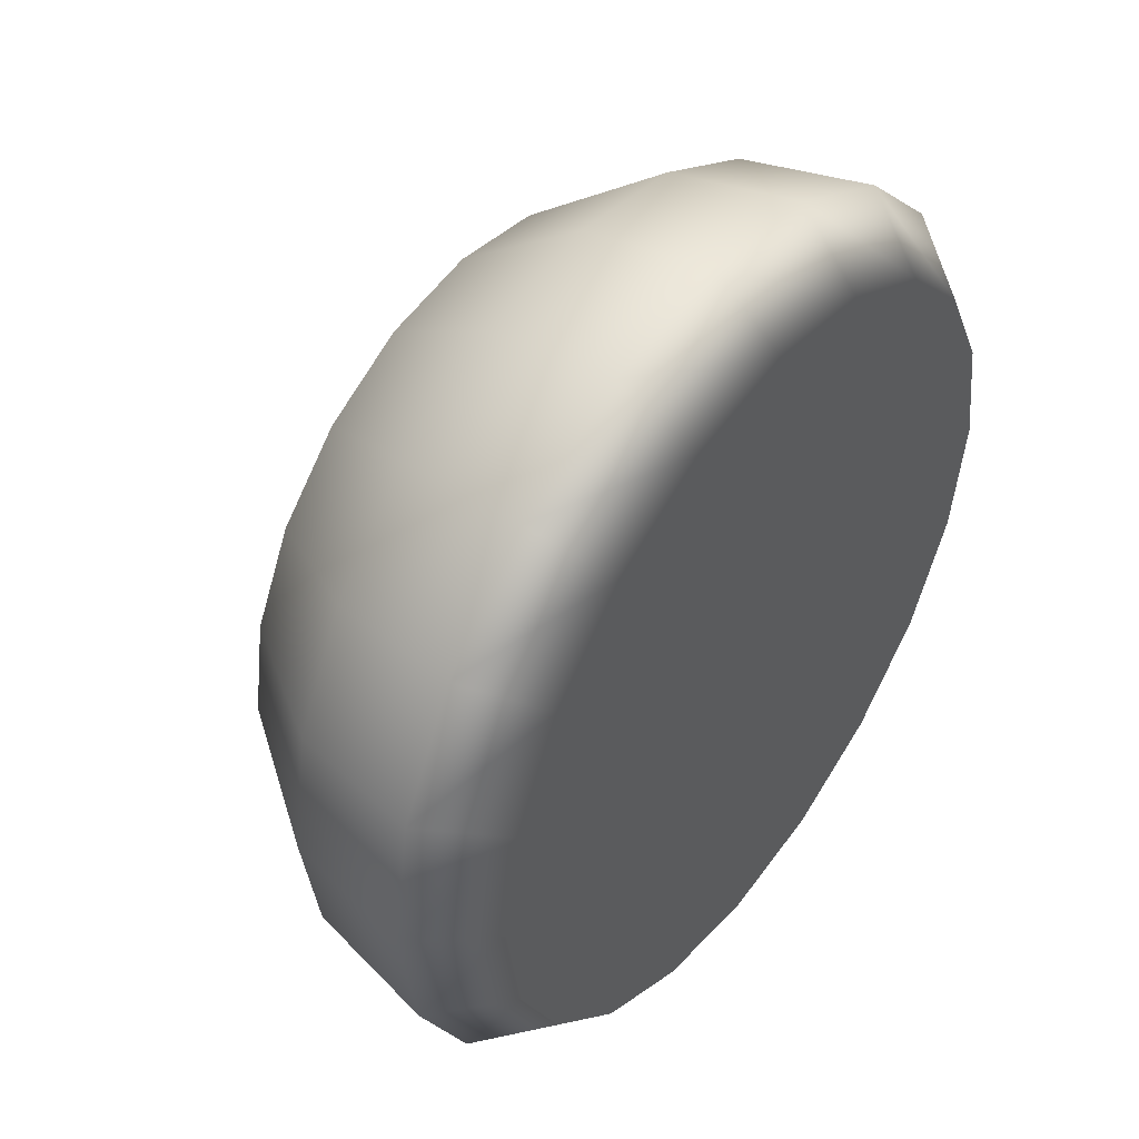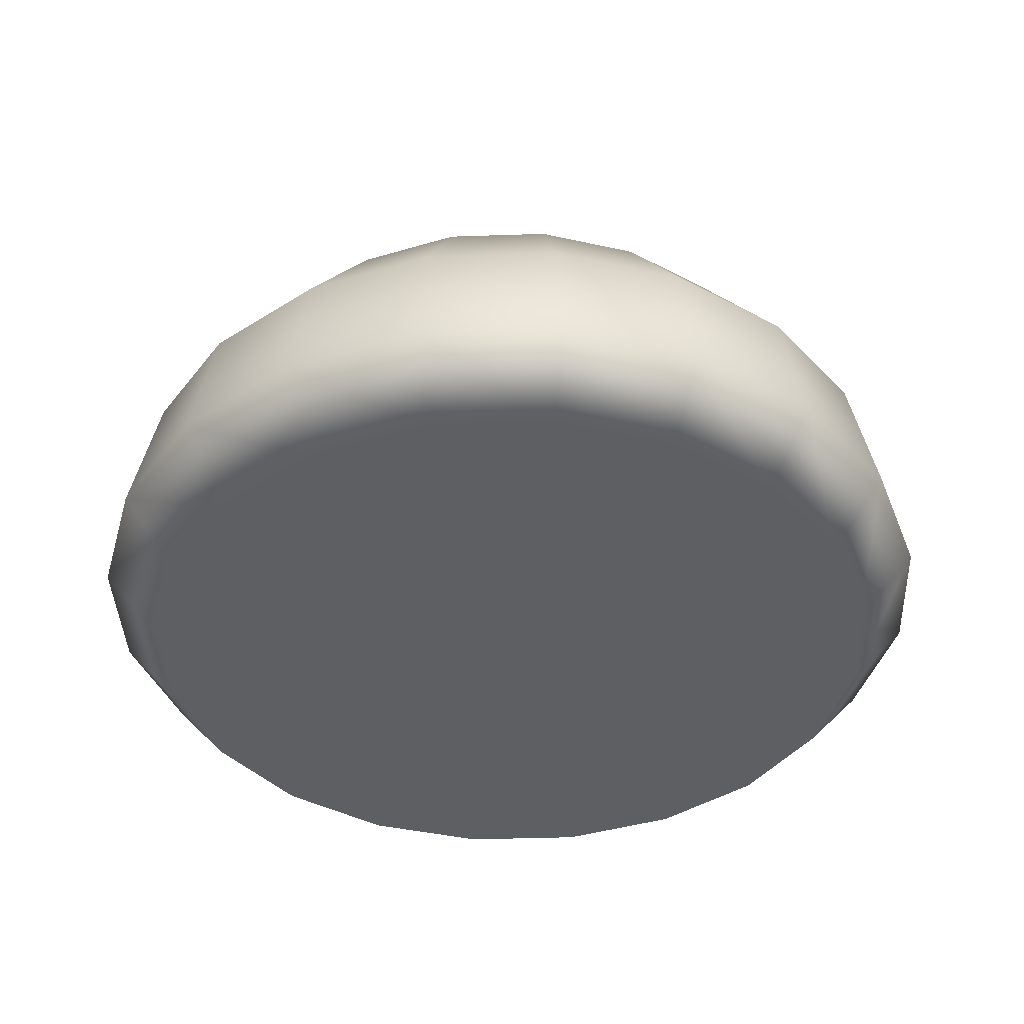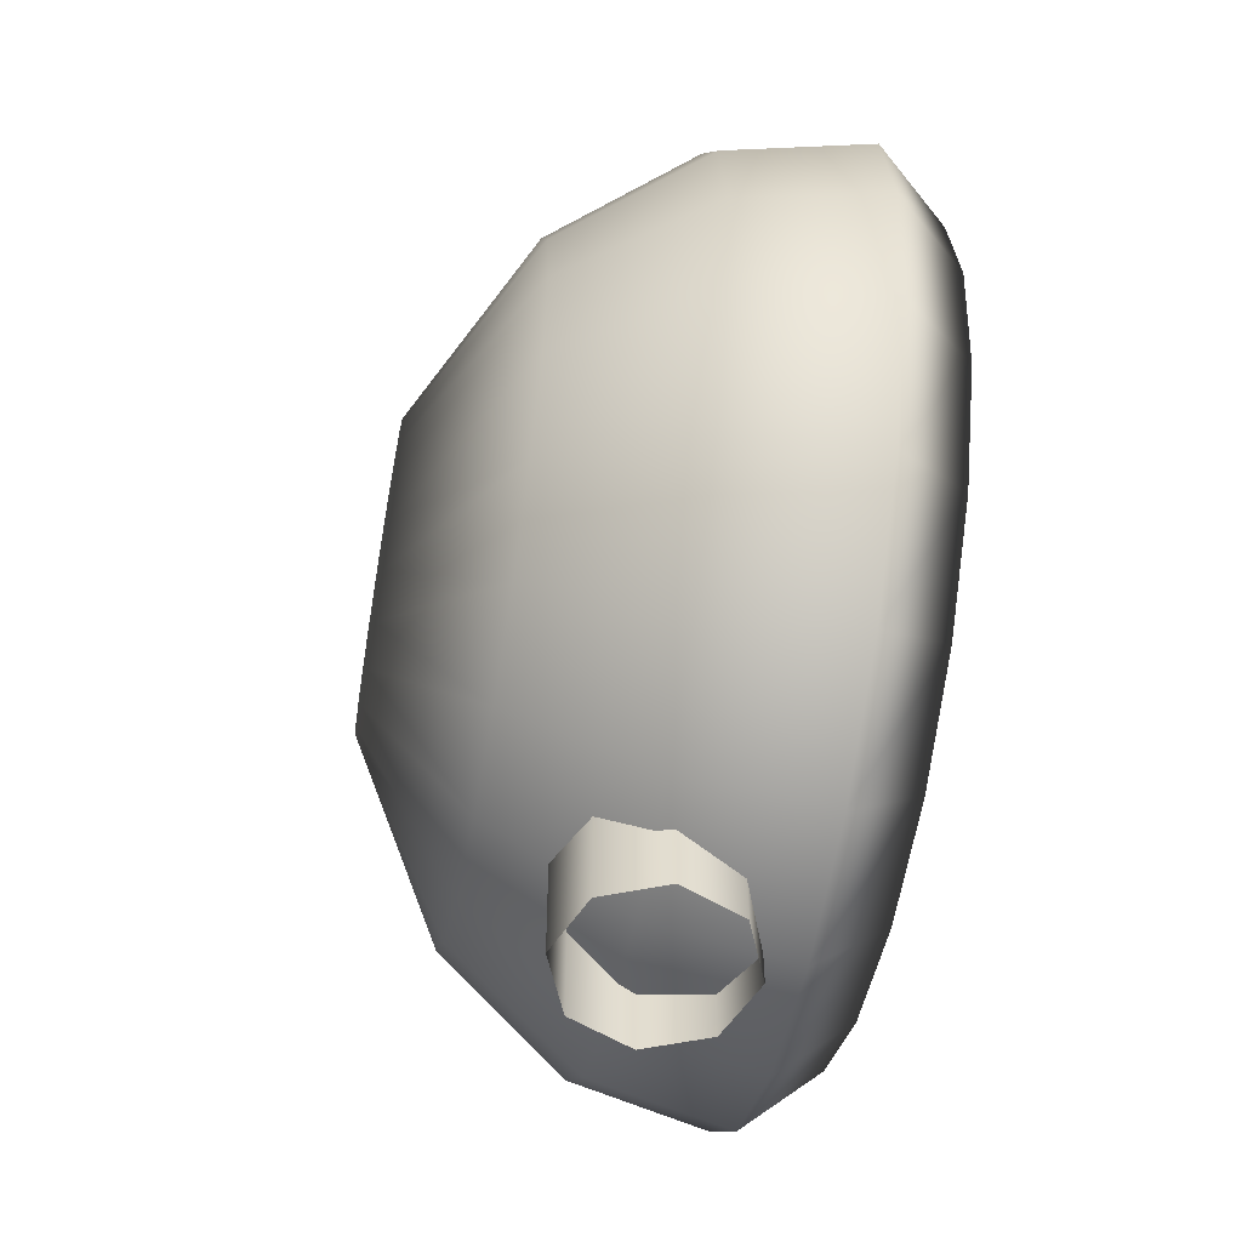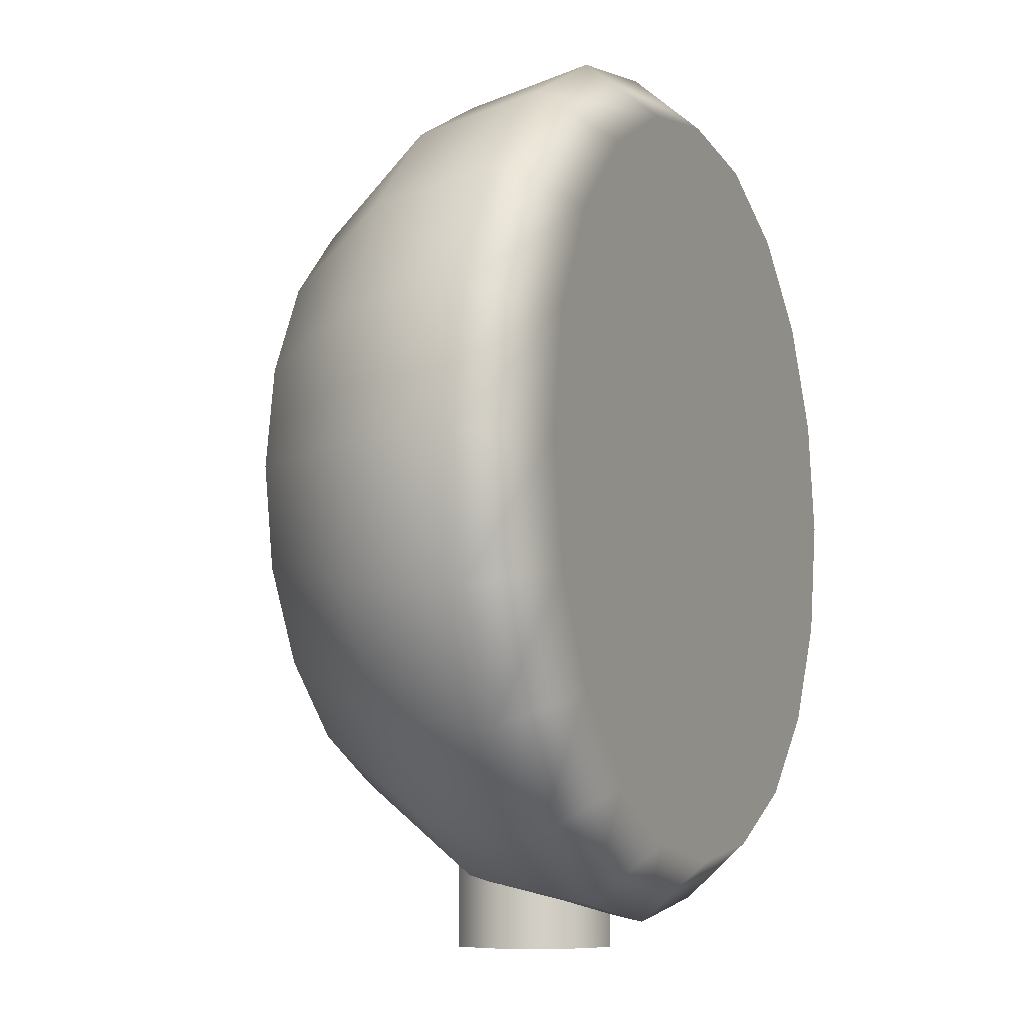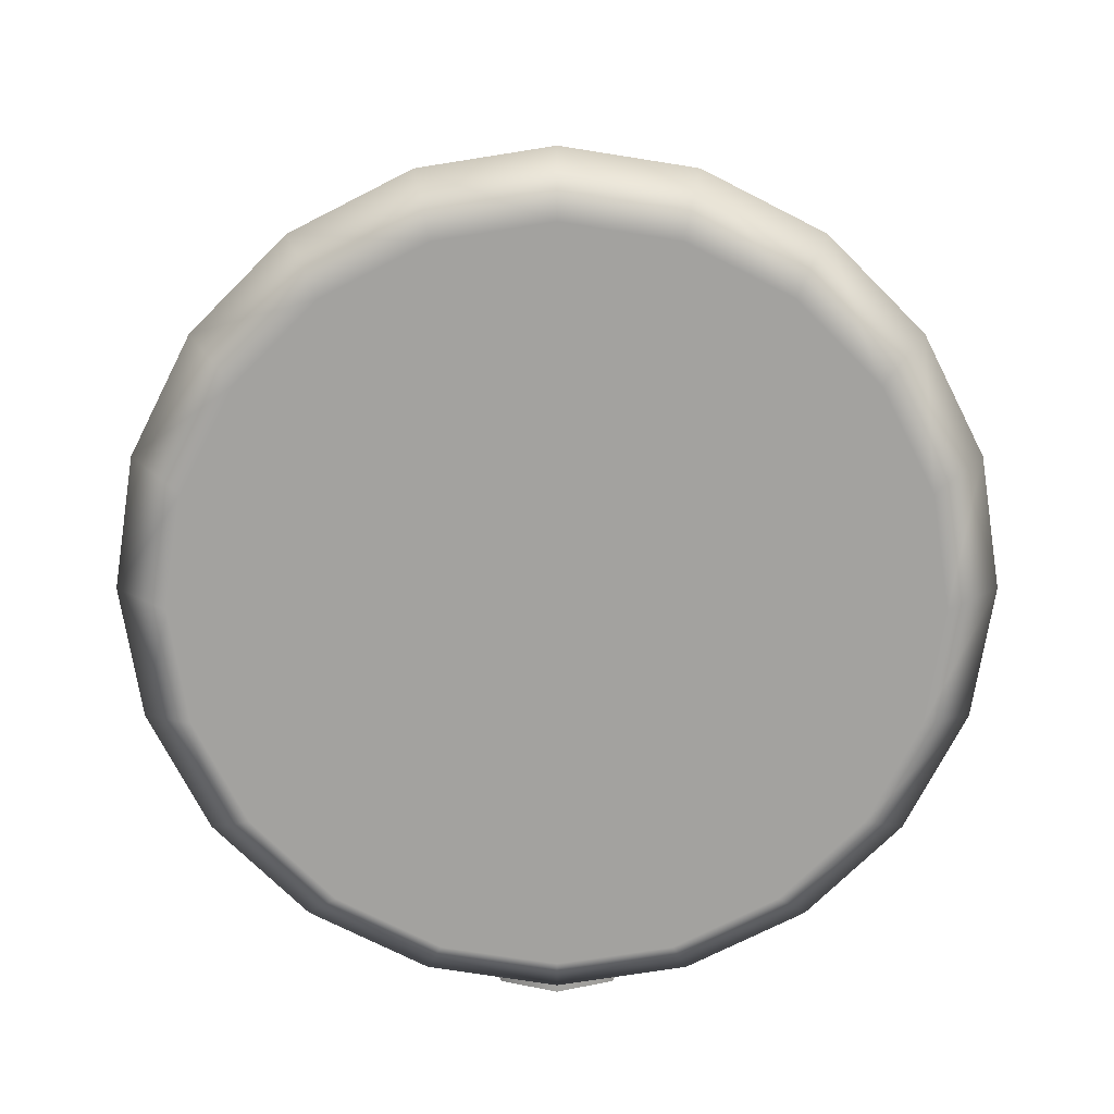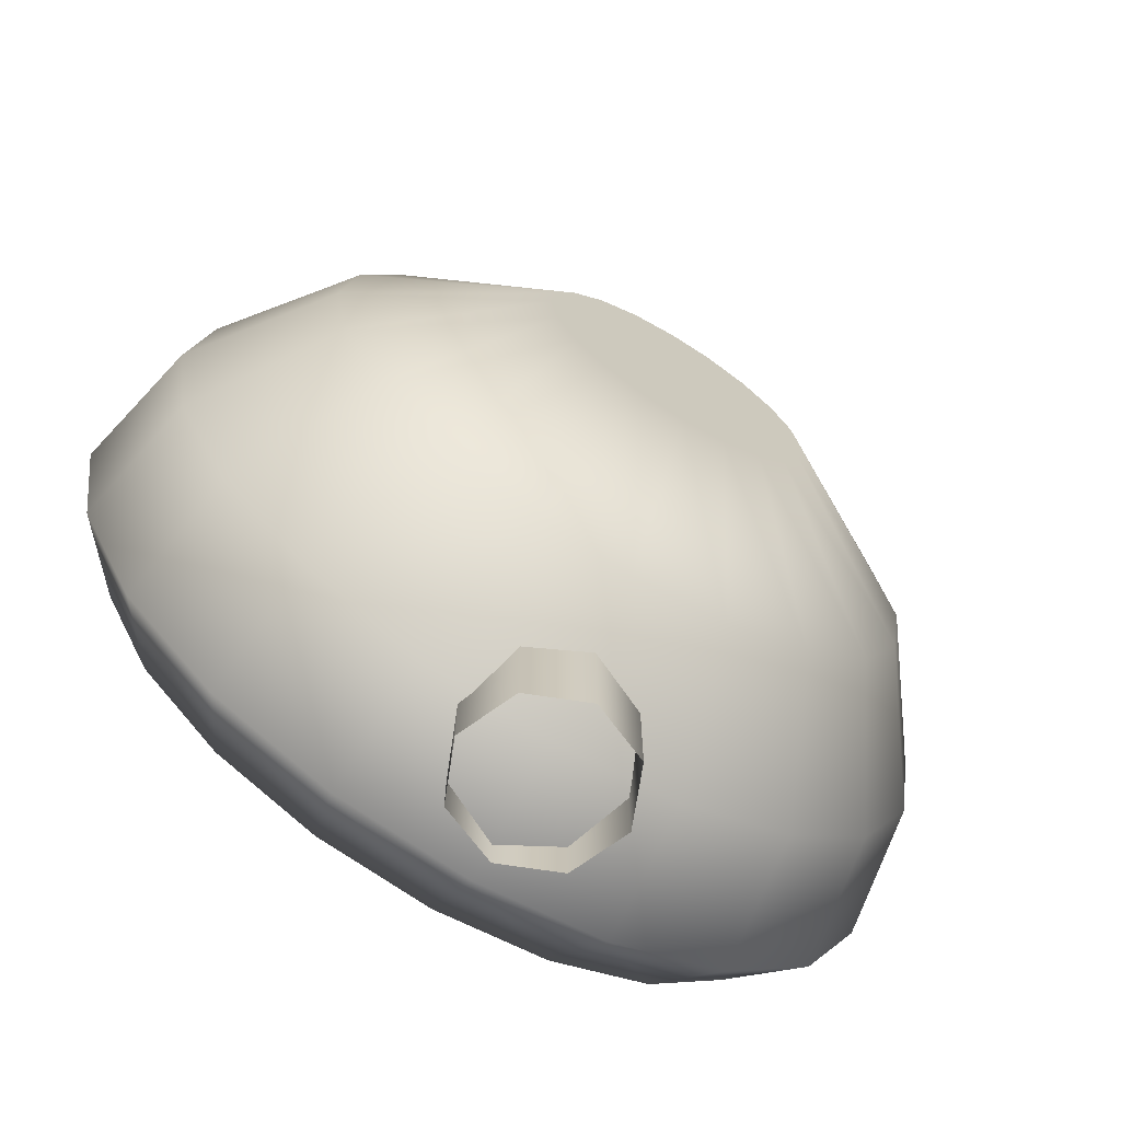
<metadata>
{"format":"obj","ext":"obj","renderer":"f3d","projection":"perspective","resolution":1024,"background":"white","views":[{"elev":47.2,"azim":126.5,"up":"+Y"},{"elev":-39.6,"azim":-168.6,"up":"+Z"},{"elev":-55.5,"azim":79.7,"up":"+Y"},{"elev":-7.5,"azim":114.6,"up":"+Y"},{"elev":-72.6,"azim":-180.0,"up":"+Z"},{"elev":-69.2,"azim":-31.2,"up":"+Y"}]}
</metadata>
<code>
g m_map_buoy_light_01
v 0.03233 0.498 0.05878
v 0 0.4875 0.05878
v 0.0275 0.5075 0.05878
v 0.01998 0.515 0.05878
v 0.0105 0.5199 0.05878
v 0 0.5215 0.05878
v 0.03399 0.4875 0.05878
v 0.03233 0.477 0.05878
v 0.0275 0.4676 0.05878
v 0.06215 0.5327 0.03514
v 0.07307 0.5113 0.03514
v 0.08132 0.5466 0.003543
v 0.0956 0.5186 0.003543
v 0.07683 0.4875 0.03514
v 0.1005 0.4875 0.003543
v 0.05908 0.5689 0.003543
v 0.04516 0.5497 0.03514
v 0.03106 0.5831 0.003543
v 0.02374 0.5606 0.03514
v 0.07307 0.4638 0.03514
v 0.0956 0.4565 0.003543
v 0.06215 0.4424 0.03514
v 0.08132 0.4284 0.003543
v 0.04516 0.4254 0.03514
v 0.05908 0.4062 0.003543
v 0.08681 0.5506 -0.02884
v 0.1021 0.5207 -0.02884
v 0.06307 0.5743 -0.02884
v 0.03316 0.5896 -0.02884
v 0 0.5948 -0.02884
v 0.08681 0.4245 -0.02884
v 0.06307 0.4007 -0.02884
v 0.1021 0.4544 -0.02884
v 0.1073 0.4875 -0.02884
v 0.01998 0.46 0.05878
v 0.0105 0.4552 0.05878
v 0.02374 0.4145 0.03514
v 0 0.4535 0.05878
v 0 0.5215 0.05878
v 0 0.4875 0.05878
v -0.0105 0.5199 0.05878
v -0.01998 0.515 0.05878
v -0.0275 0.5075 0.05878
v -0.03233 0.498 0.05878
v -0.03399 0.4875 0.05878
v -0.03233 0.477 0.05878
v -0.0275 0.4676 0.05878
v -0.01998 0.46 0.05878
v -0.0105 0.4552 0.05878
v 0 0.4535 0.05878
v 0.0105 0.4552 0.05878
v 0.01998 0.46 0.05878
v 0.0275 0.4676 0.05878
v -0.04516 0.5497 0.03514
v -0.07307 0.5113 0.03514
v -0.06215 0.5327 0.03514
v -0.07683 0.4875 0.03514
v -0.1005 0.4875 0.003543
v -0.0956 0.5186 0.003543
v -0.0956 0.4565 0.003543
v -0.07307 0.4638 0.03514
v -0.08132 0.4284 0.003543
v -0.06215 0.4424 0.03514
v -0.05908 0.4062 0.003543
v -0.04516 0.4254 0.03514
v -0.03106 0.3919 0.003543
v -0.02374 0.4145 0.03514
v -3.786e-09 0.387 0.003543
v -2e-09 0.4107 0.03514
v 0.03106 0.3919 0.003543
v 0.02374 0.4145 0.03514
v 0.05908 0.4062 0.003543
v 0.04516 0.4254 0.03514
v -0.06307 0.4007 -0.02884
v -0.08681 0.4245 -0.02884
v -0.03316 0.3855 -0.02884
v -4e-09 0.3802 -0.02884
v 0.03316 0.3855 -0.02884
v 0.06307 0.4007 -0.02884
v 0.1021 0.5207 -0.02884
v 0.08681 0.5506 -0.02884
v 0.0749 0.542 -0.04584
v 0.08805 0.5161 -0.04584
v 0.1073 0.4875 -0.02884
v 0.09258 0.4875 -0.04584
v 0.05442 0.5624 -0.04584
v 0.06307 0.5743 -0.02884
v 0.02861 0.5756 -0.04584
v 0.03316 0.5896 -0.02884
v 0 0.5801 -0.04584
v 0 0.5948 -0.02884
v -0.02861 0.5756 -0.04584
v -0.03316 0.5896 -0.02884
v -0.05442 0.5624 -0.04584
v -0.06307 0.5743 -0.02884
v -0.0749 0.542 -0.04584
v -0.08681 0.5506 -0.02884
v -0.08805 0.5161 -0.04584
v 0.1021 0.4544 -0.02884
v 0.08805 0.4589 -0.04584
v 0.08681 0.4245 -0.02884
v 0.0749 0.4331 -0.04584
v 0.06307 0.4007 -0.02884
v 0.05442 0.4126 -0.04584
v 0.03316 0.3855 -0.02884
v 0.02861 0.3995 -0.04584
v -4e-09 0.3802 -0.02884
v -1.2e-08 0.3949 -0.04584
v -0.03316 0.3855 -0.02884
v -0.02861 0.3995 -0.04584
v -0.06307 0.4007 -0.02884
v -0.05442 0.4126 -0.04584
v 0 0.4875 -0.04584
v -0.0749 0.4331 -0.04584
v -0.08805 0.4589 -0.04584
v -0.09258 0.4875 -0.04584
v -0.08681 0.5506 -0.02884
v -0.1021 0.5207 -0.02884
v -0.08805 0.5161 -0.04584
v -0.09258 0.4875 -0.04584
v -0.1073 0.4875 -0.02884
v -0.08805 0.4589 -0.04584
v -0.1021 0.4544 -0.02884
v -0.0749 0.4331 -0.04584
v -0.08681 0.4245 -0.02884
v -0.05442 0.4126 -0.04584
v -0.06307 0.4007 -0.02884
v 0 0.3739 -0.0204
v 0 0.4075 -0.0204
v -0.01442 0.4075 -0.01442
v -0.01442 0.3739 -0.01442
v -0.01442 0.3739 -0.01442
v -0.01442 0.4075 -0.01442
v -0.0204 0.4075 0
v -0.0204 0.3739 0
v -0.01442 0.4075 0.01442
v -0.01442 0.3739 0.01442
v -0.01442 0.3739 0.01442
v -0.01442 0.4075 0.01442
v 0 0.4075 0.0204
v 0 0.3739 0.0204
v 0.01442 0.4075 0.01442
v 0.01442 0.3739 0.01442
v 0.01442 0.3739 0.01442
v 0.01442 0.4075 0.01442
v 0.0204 0.4075 0
v 0.0204 0.3739 0
v 0.01442 0.4075 -0.01442
v 0.01442 0.3739 -0.01442
v 0.01442 0.3739 -0.01442
v 0.01442 0.4075 -0.01442
v 0 0.4075 -0.0204
v 0 0.3739 -0.0204
v 0.02374 0.5606 0.03514
v 0 0.5644 0.03514
v 3.69e-10 0.5881 0.003543
v 0.03106 0.5831 0.003543
v -0.03106 0.5831 0.003543
v 0 0.5948 -0.02884
v -0.03316 0.5896 -0.02884
v -0.06307 0.5743 -0.02884
v -0.05908 0.5689 0.003543
v -0.02374 0.5606 0.03514
v -0.04516 0.5497 0.03514
v -0.08132 0.5466 0.003543
v -0.06215 0.5327 0.03514
v -0.0956 0.5186 0.003543
v -0.07307 0.5113 0.03514
v -0.08681 0.5506 -0.02884
v -0.1021 0.5207 -0.02884
v -0.01998 0.515 0.05878
v -0.0275 0.5075 0.05878
v 0 0.5644 0.03514
v -0.02374 0.5606 0.03514
v -0.03106 0.5831 0.003543
v -0.0105 0.5199 0.05878
v -0.04516 0.5497 0.03514
v -0.1073 0.4875 -0.02884
v -0.1021 0.5207 -0.02884
v -0.0956 0.5186 0.003543
v -0.1005 0.4875 0.003543
v -0.1021 0.4544 -0.02884
v -0.0956 0.4565 0.003543
v -0.08681 0.4245 -0.02884
v -0.08132 0.4284 0.003543
g m_map_buoy_light_01_0
f 3 2 1
f 4 2 3
f 5 2 4
f 6 2 5
f 1 2 7
f 7 2 8
f 8 2 9
f 10 3 1
f 11 10 1
f 11 1 7
f 12 10 11
f 13 12 11
f 11 14 13
f 14 7 8
f 14 11 7
f 14 15 13
f 12 16 10
f 16 17 10
f 17 4 3
f 10 17 3
f 16 18 17
f 18 19 17
f 19 5 4
f 17 19 4
f 15 14 20
f 20 8 9
f 20 14 8
f 21 15 20
f 21 20 22
f 22 20 9
f 23 21 22
f 23 22 24
f 25 23 24
f 12 13 26
f 13 27 26
f 13 15 27
f 12 26 28
f 16 12 28
f 16 28 29
f 18 16 29
f 18 29 30
f 23 25 31
f 25 32 31
f 23 31 33
f 21 23 33
f 21 33 34
f 15 21 34
f 15 34 27
f 24 22 35
f 24 35 36
f 37 24 36
f 37 36 38
f 22 9 35
f 41 40 39
f 42 40 41
f 43 40 42
f 44 40 43
f 45 40 44
f 46 40 45
f 47 40 46
f 48 40 47
f 49 40 48
f 50 40 49
f 51 40 50
f 52 40 51
f 53 40 52
f 54 42 41
f 55 44 43
f 56 55 43
f 57 45 44
f 55 57 44
f 58 57 55
f 59 58 55
f 58 60 57
f 60 61 57
f 60 62 61
f 62 63 61
f 62 64 63
f 64 65 63
f 64 66 65
f 66 67 65
f 66 68 67
f 68 69 67
f 68 70 69
f 70 71 69
f 70 72 71
f 72 73 71
f 64 62 74
f 62 75 74
f 64 74 76
f 66 64 76
f 66 76 77
f 68 66 77
f 68 77 78
f 70 68 78
f 70 78 79
f 72 70 79
f 65 67 48
f 65 48 47
f 63 65 47
f 63 47 46
f 61 63 46
f 61 46 45
f 57 61 45
f 67 49 48
f 67 69 49
f 69 50 49
f 69 71 50
f 82 81 80
f 83 82 80
f 80 84 83
f 84 85 83
f 82 86 81
f 86 87 81
f 86 88 87
f 88 89 87
f 88 90 89
f 90 91 89
f 90 92 91
f 92 93 91
f 92 94 93
f 94 95 93
f 94 96 95
f 96 97 95
f 96 98 97
f 85 84 99
f 100 85 99
f 100 99 101
f 102 100 101
f 102 101 103
f 104 102 103
f 104 103 105
f 106 104 105
f 106 105 107
f 108 106 107
f 108 107 109
f 110 108 109
f 110 109 111
f 112 110 111
f 112 113 110
f 110 113 108
f 108 113 106
f 106 113 104
f 104 113 102
f 102 113 100
f 96 113 98
f 94 113 96
f 92 113 94
f 90 113 92
f 88 113 90
f 86 113 88
f 82 113 86
f 83 113 82
f 114 113 112
f 115 113 114
f 116 113 115
f 98 113 116
f 85 113 83
f 100 113 85
f 119 118 117
f 119 120 118
f 120 121 118
f 120 122 121
f 122 123 121
f 122 124 123
f 124 125 123
f 124 126 125
f 126 127 125
f 130 129 128
f 131 130 128
f 134 133 132
f 135 134 132
f 136 134 135
f 137 136 135
f 140 139 138
f 141 140 138
f 142 140 141
f 143 142 141
f 146 145 144
f 147 146 144
f 148 146 147
f 149 148 147
f 152 151 150
f 153 152 150
f 156 155 154
f 157 156 154
f 156 158 155
f 156 157 159
f 156 159 160
f 158 156 160
f 158 160 161
f 162 158 161
f 158 162 163
f 162 164 163
f 162 165 164
f 165 166 164
f 165 167 166
f 167 168 166
f 162 161 169
f 165 162 169
f 165 169 170
f 167 165 170
f 164 166 171
f 166 172 171
f 175 174 173
f 173 174 6
f 173 6 5
f 19 173 5
f 174 176 6
f 174 177 176
f 180 179 178
f 181 180 178
f 181 178 182
f 183 181 182
f 183 182 184
f 185 183 184

</code>
